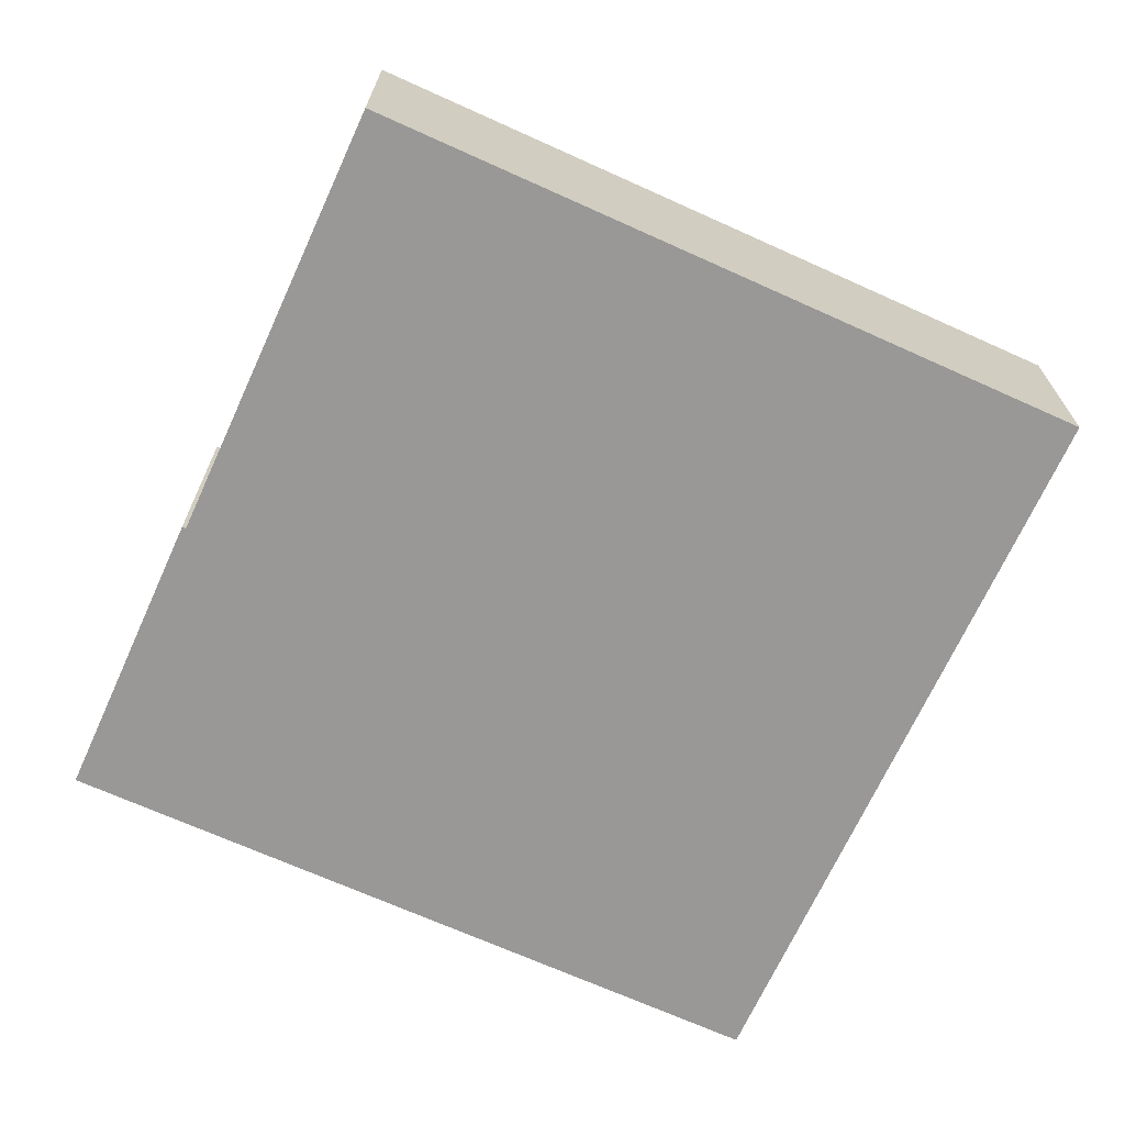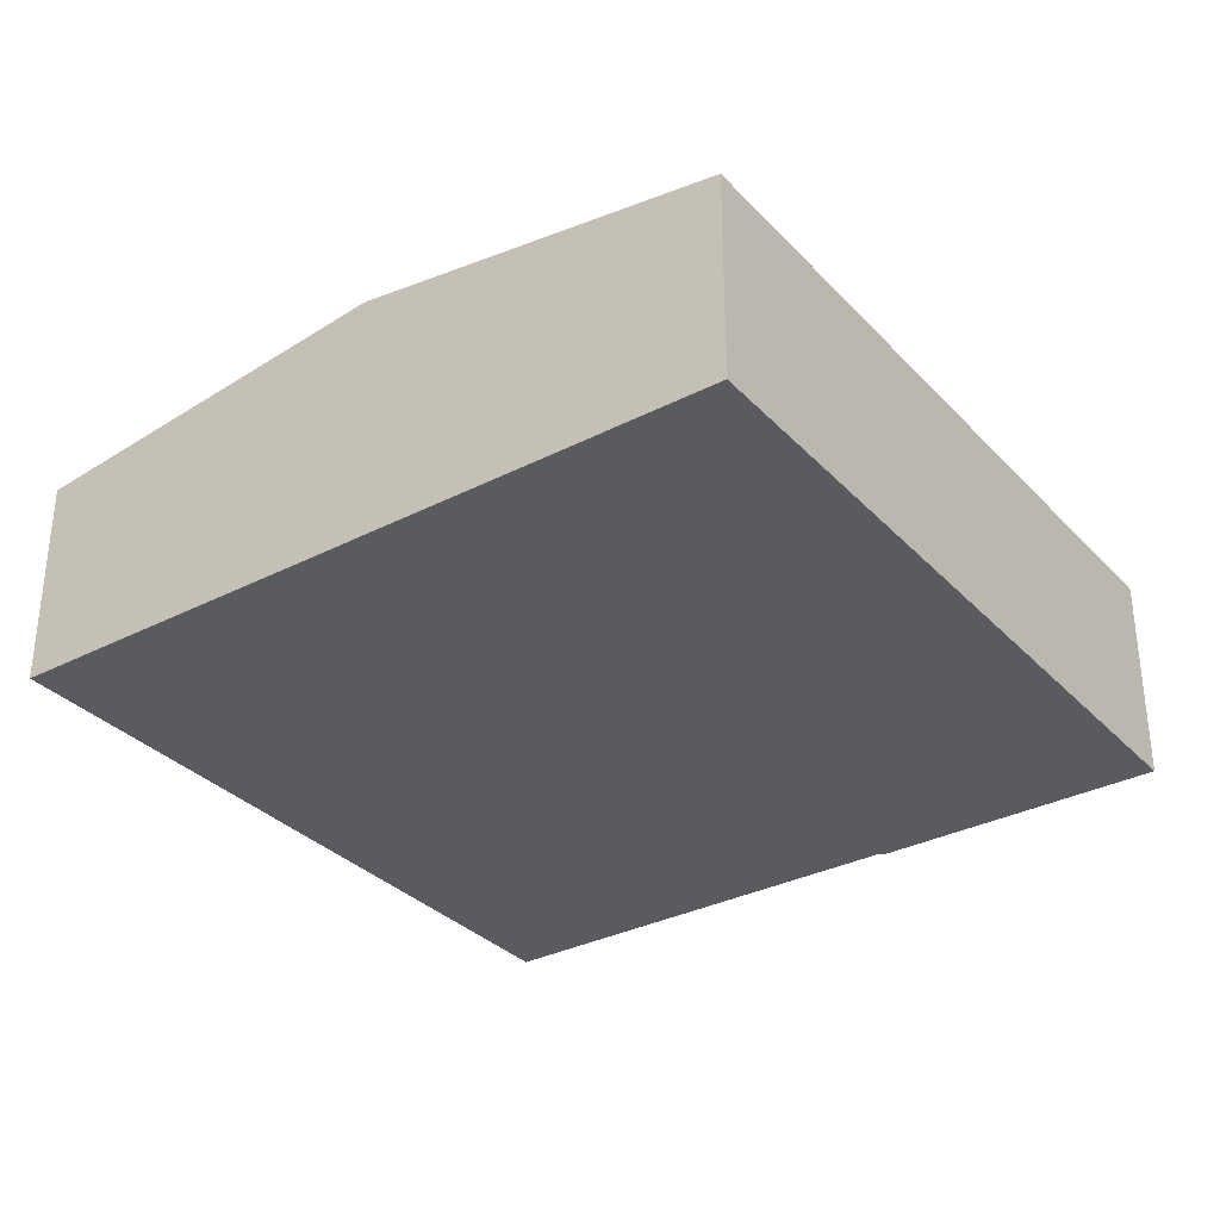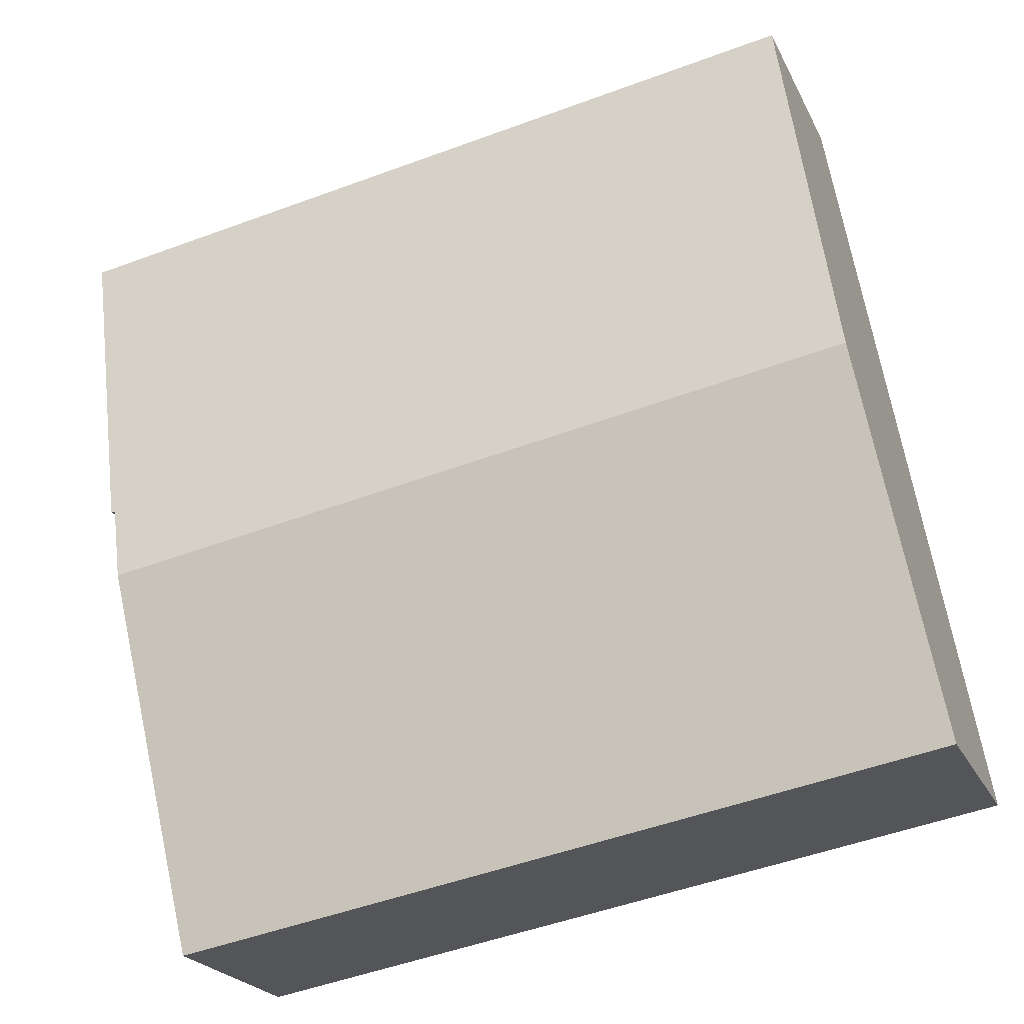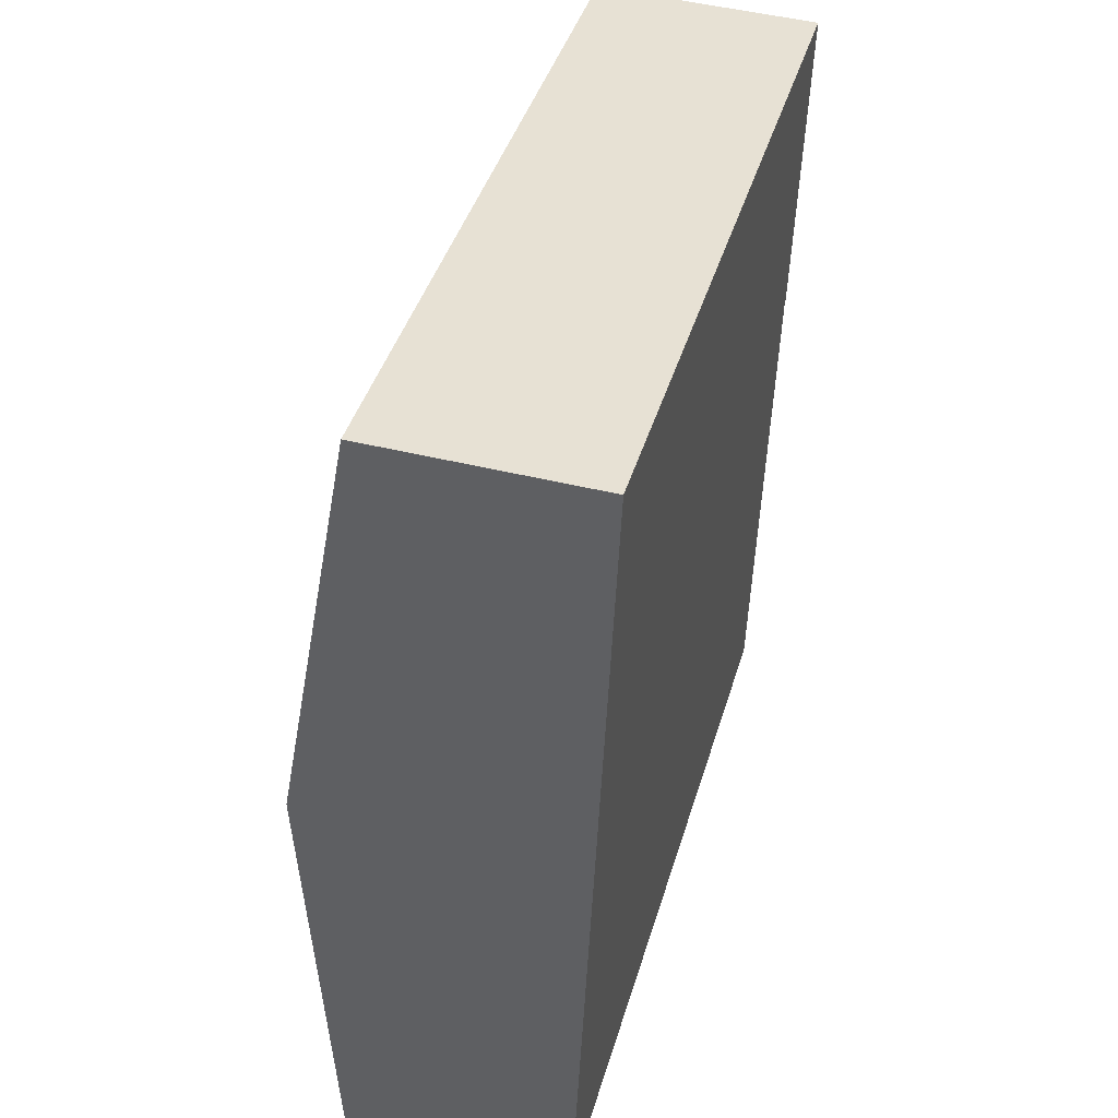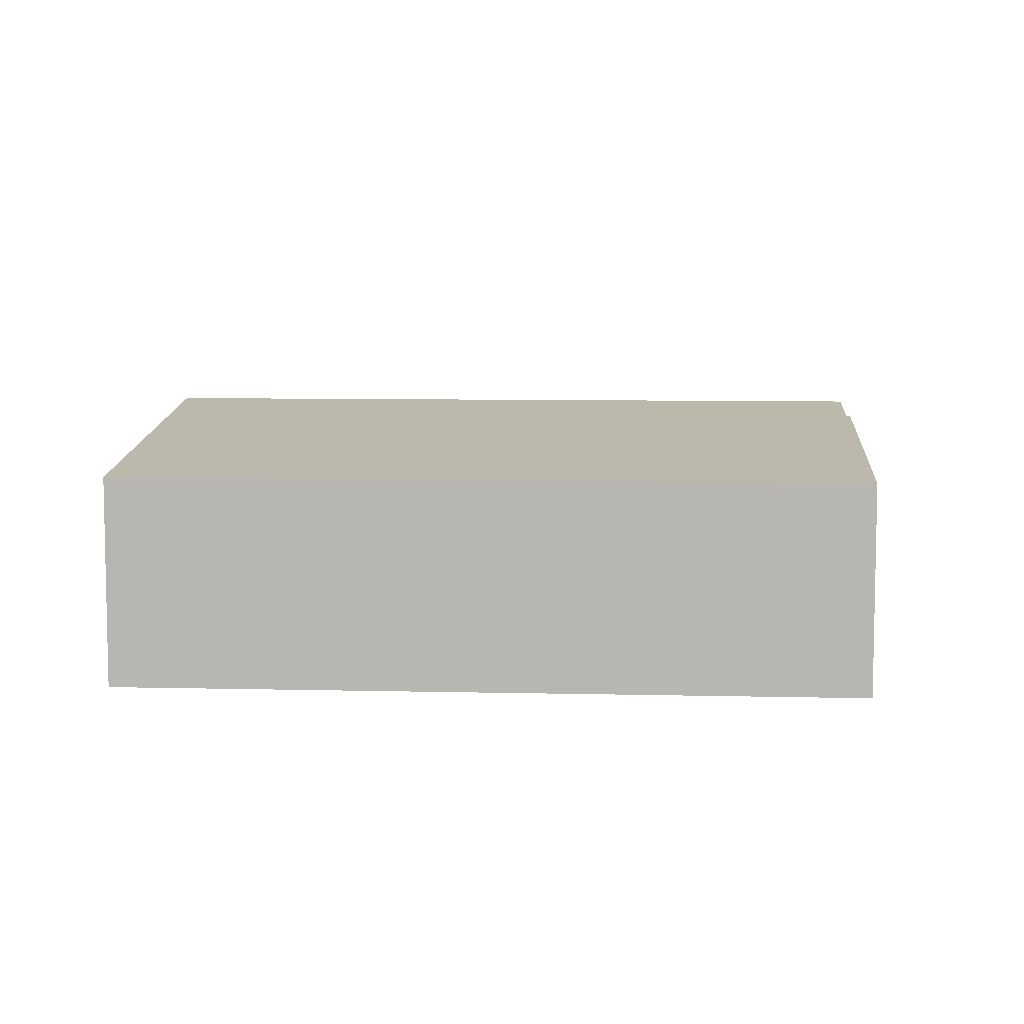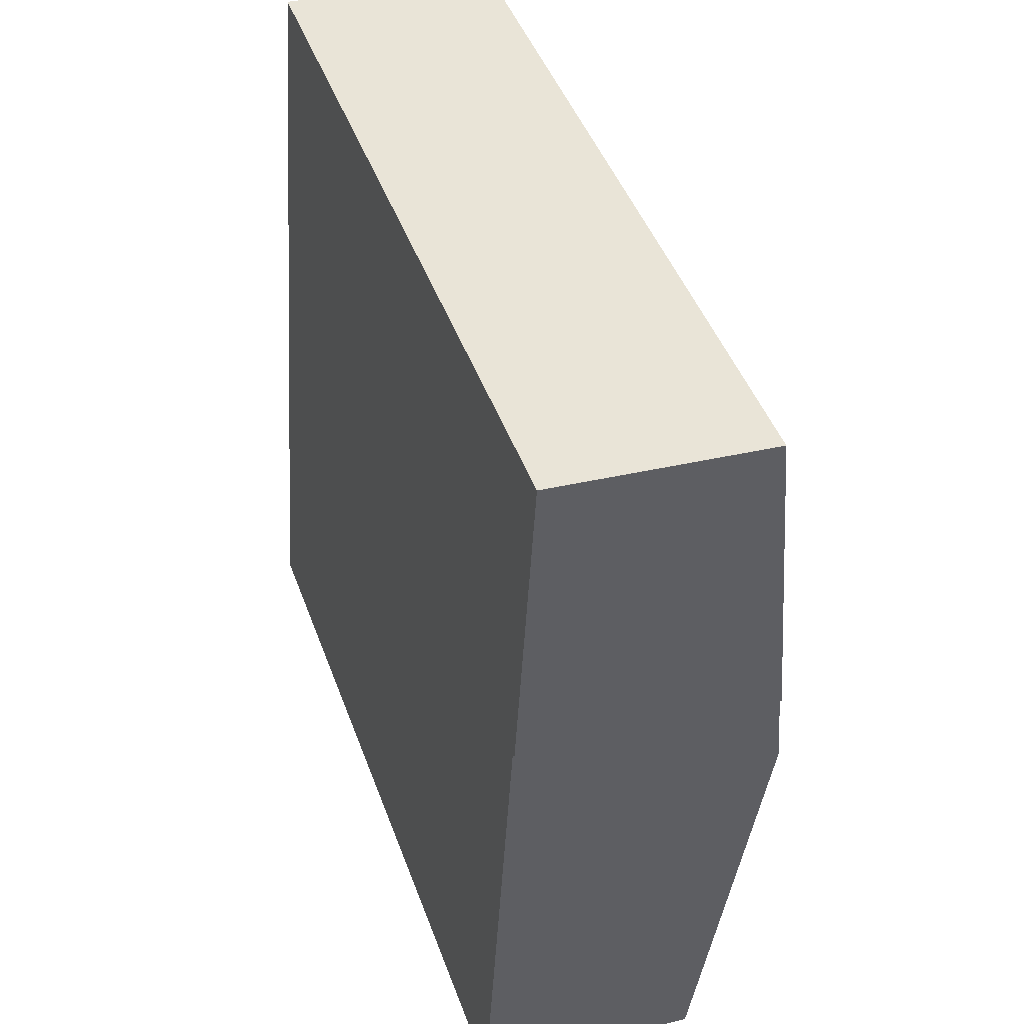
<metadata>
{"format":"obj","ext":"obj","renderer":"f3d","projection":"perspective","resolution":1024,"background":"white","views":[{"elev":-68.7,"azim":165.7,"up":"+Y"},{"elev":-32.8,"azim":-44.4,"up":"+Y"},{"elev":-22.2,"azim":-160.0,"up":"+Z"},{"elev":48.5,"azim":-74.9,"up":"+Z"},{"elev":7.5,"azim":14.0,"up":"+Y"},{"elev":32.2,"azim":71.1,"up":"+Z"}]}
</metadata>
<code>
v  15.34 4.381 -2.718
v  1.387 5.393 7.787
v  16.75 5.393 5.049
v  0 4.379 2.681e-16
v  2.772 4.381 15.56
v  17.04 5.193 6.584
v  18.23 4.381 12.81
v  17.12 5.192 6.58
v  0 0 0
v  1.387 -4.768e-16 7.787
v  2.772 -9.531e-16 15.56
v  18.23 -7.845e-16 12.81
v  17.12 -4.029e-16 6.58
v  17.04 -4.032e-16 6.584
v  15.34 1.664e-16 -2.718
v  16.75 -3.092e-16 5.049
g defaultobject
f 1 2 3
f 2 1 4
f 5 3 2
f 3 5 6
f 6 5 7
f 6 7 8
f 9 2 4
f 2 9 10
f 2 10 5
f 5 10 11
f 11 7 5
f 7 11 12
f 7 13 8
f 13 7 12
f 14 3 6
f 3 14 1
f 1 14 15
f 15 14 16
f 8 14 6
f 14 8 13
f 15 4 1
f 4 15 9
f 10 12 11
f 12 10 9
f 12 9 14
f 14 9 16
f 16 9 15
f 12 14 13

</code>
